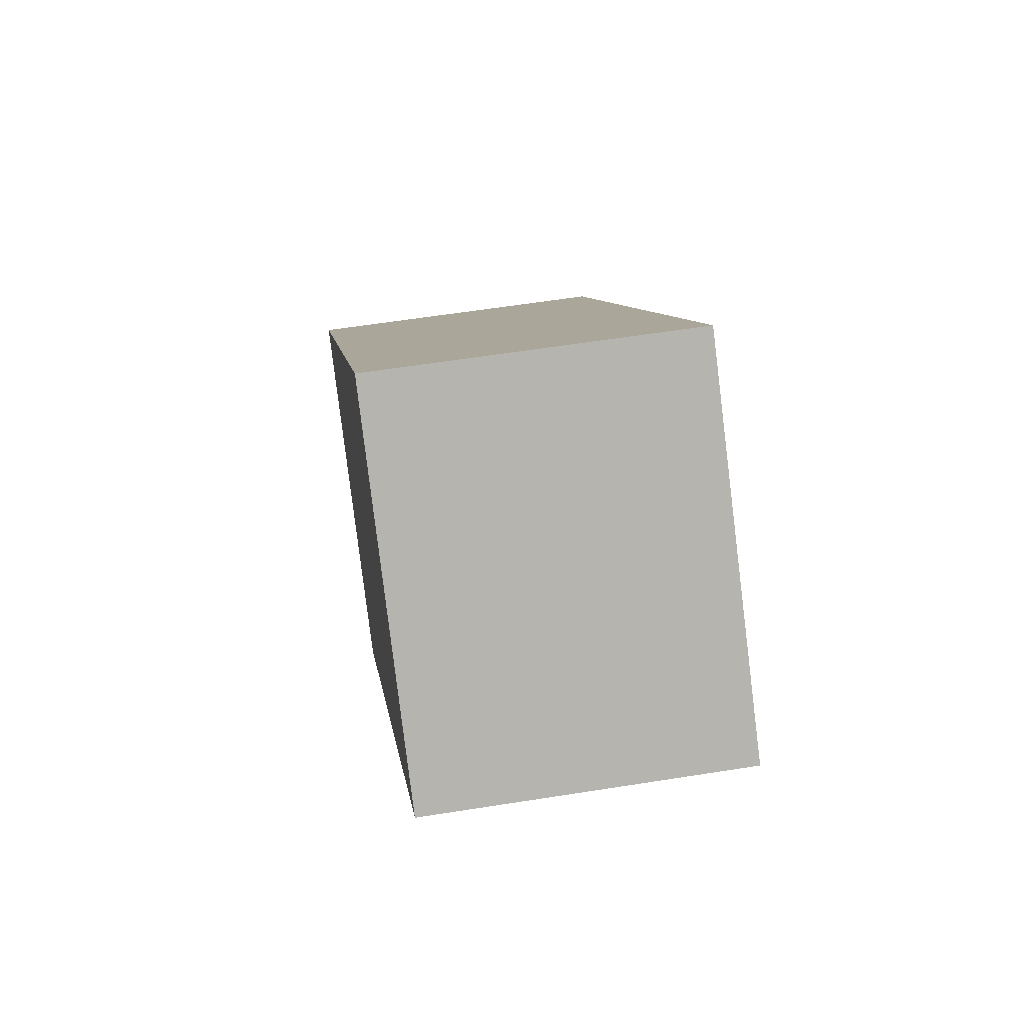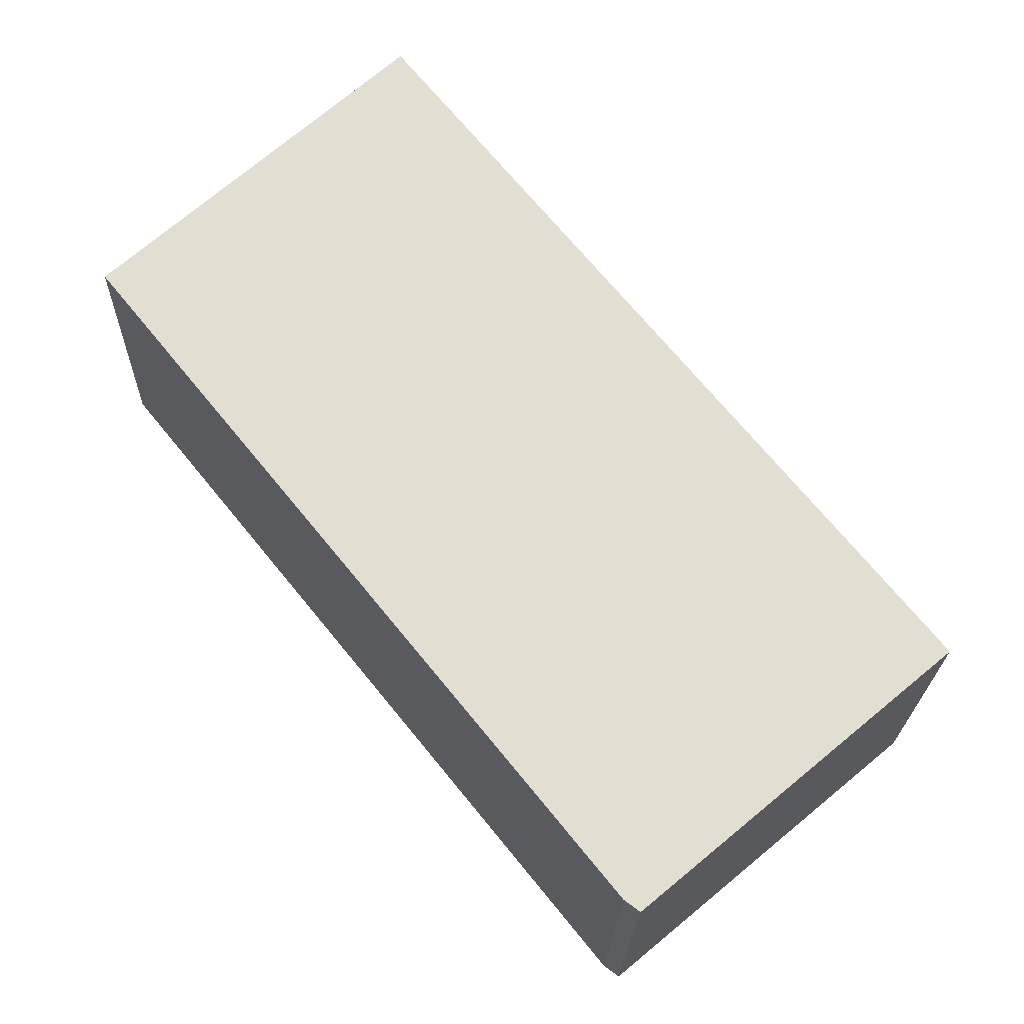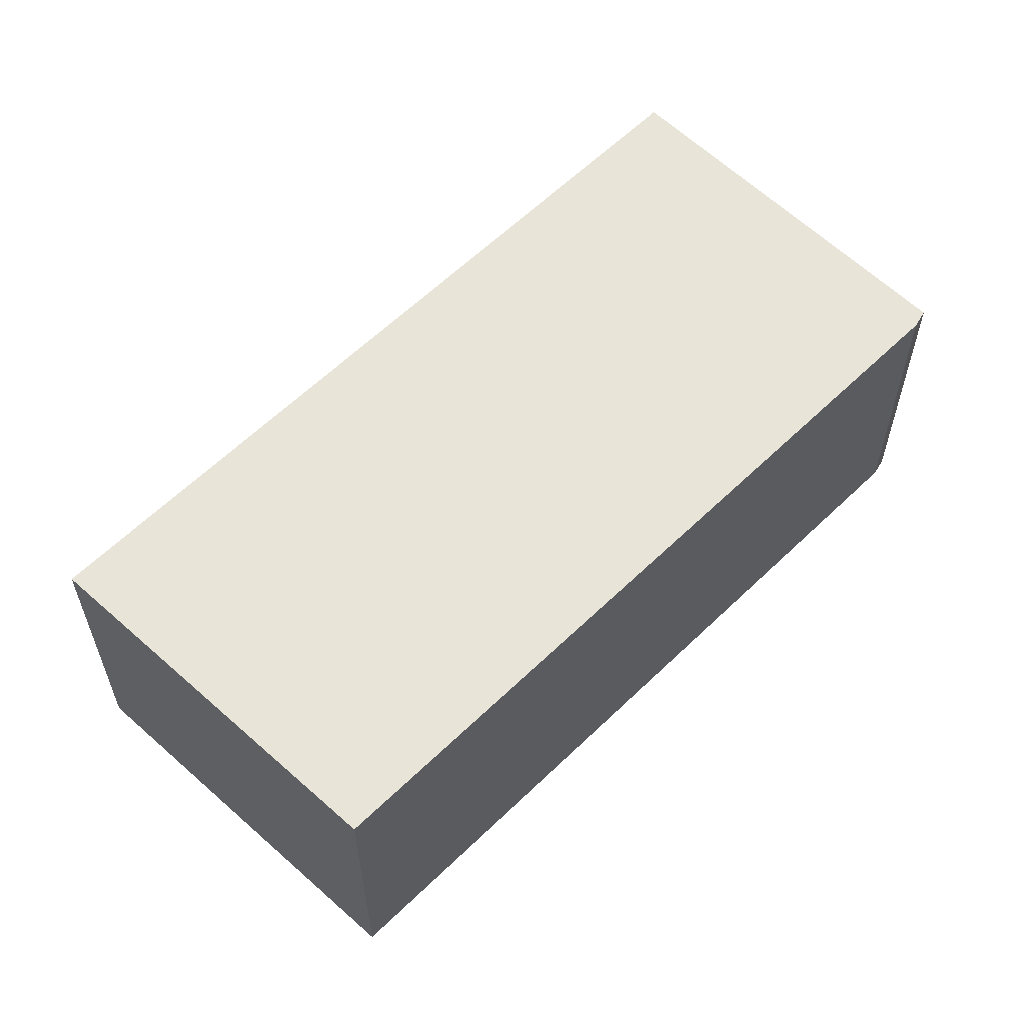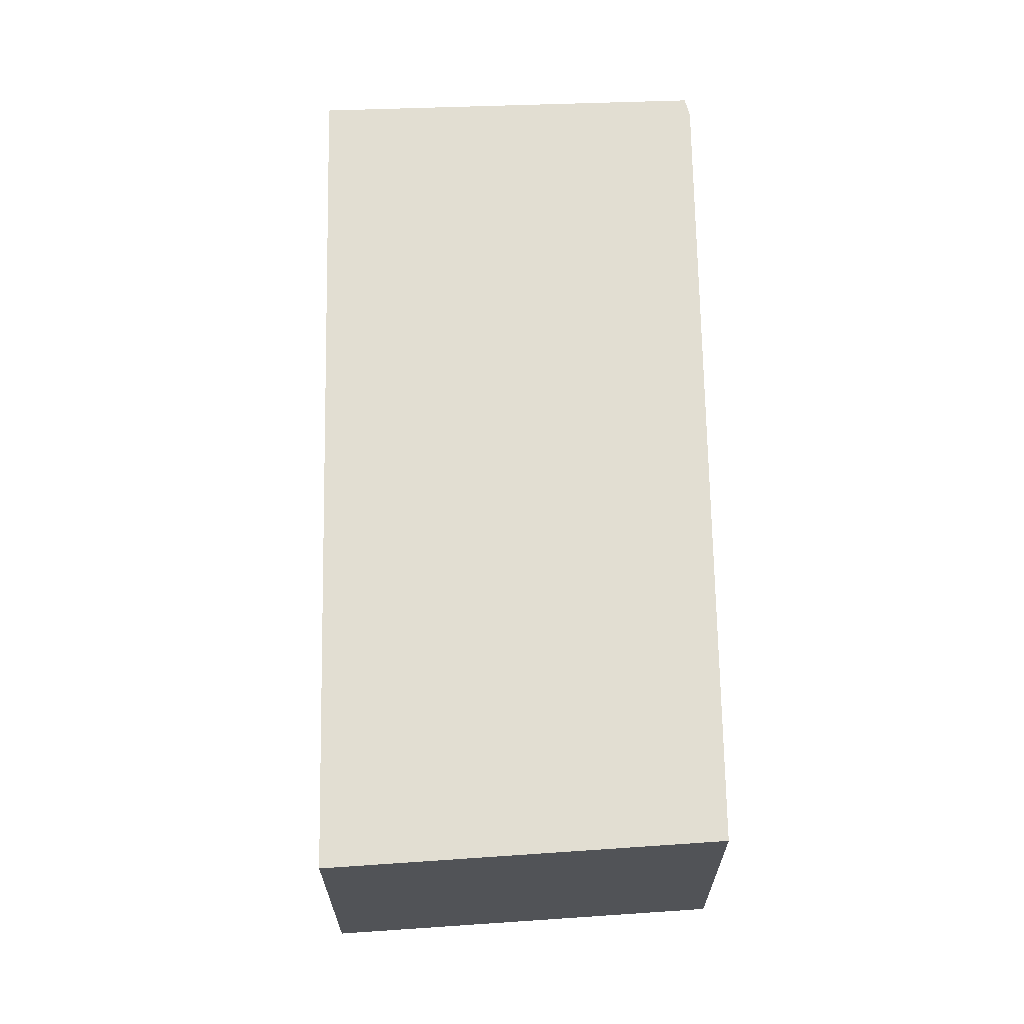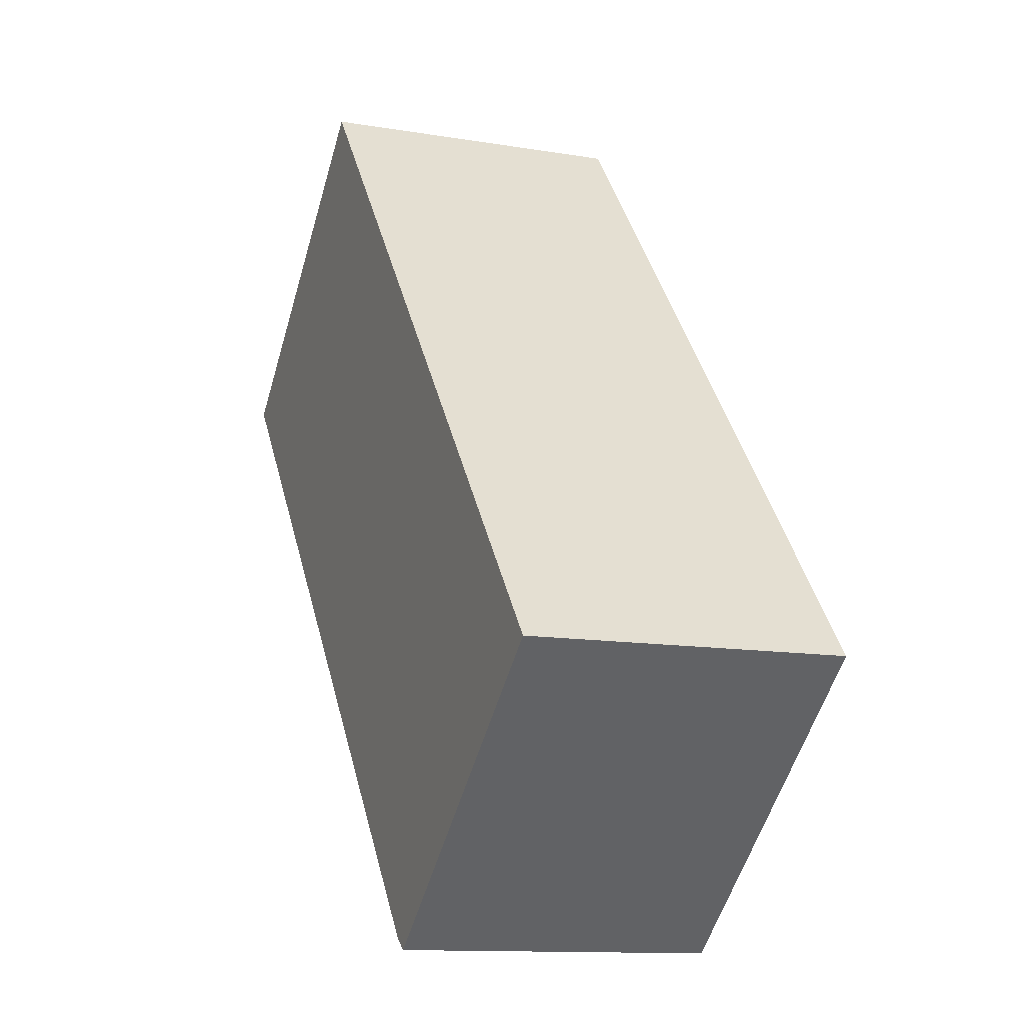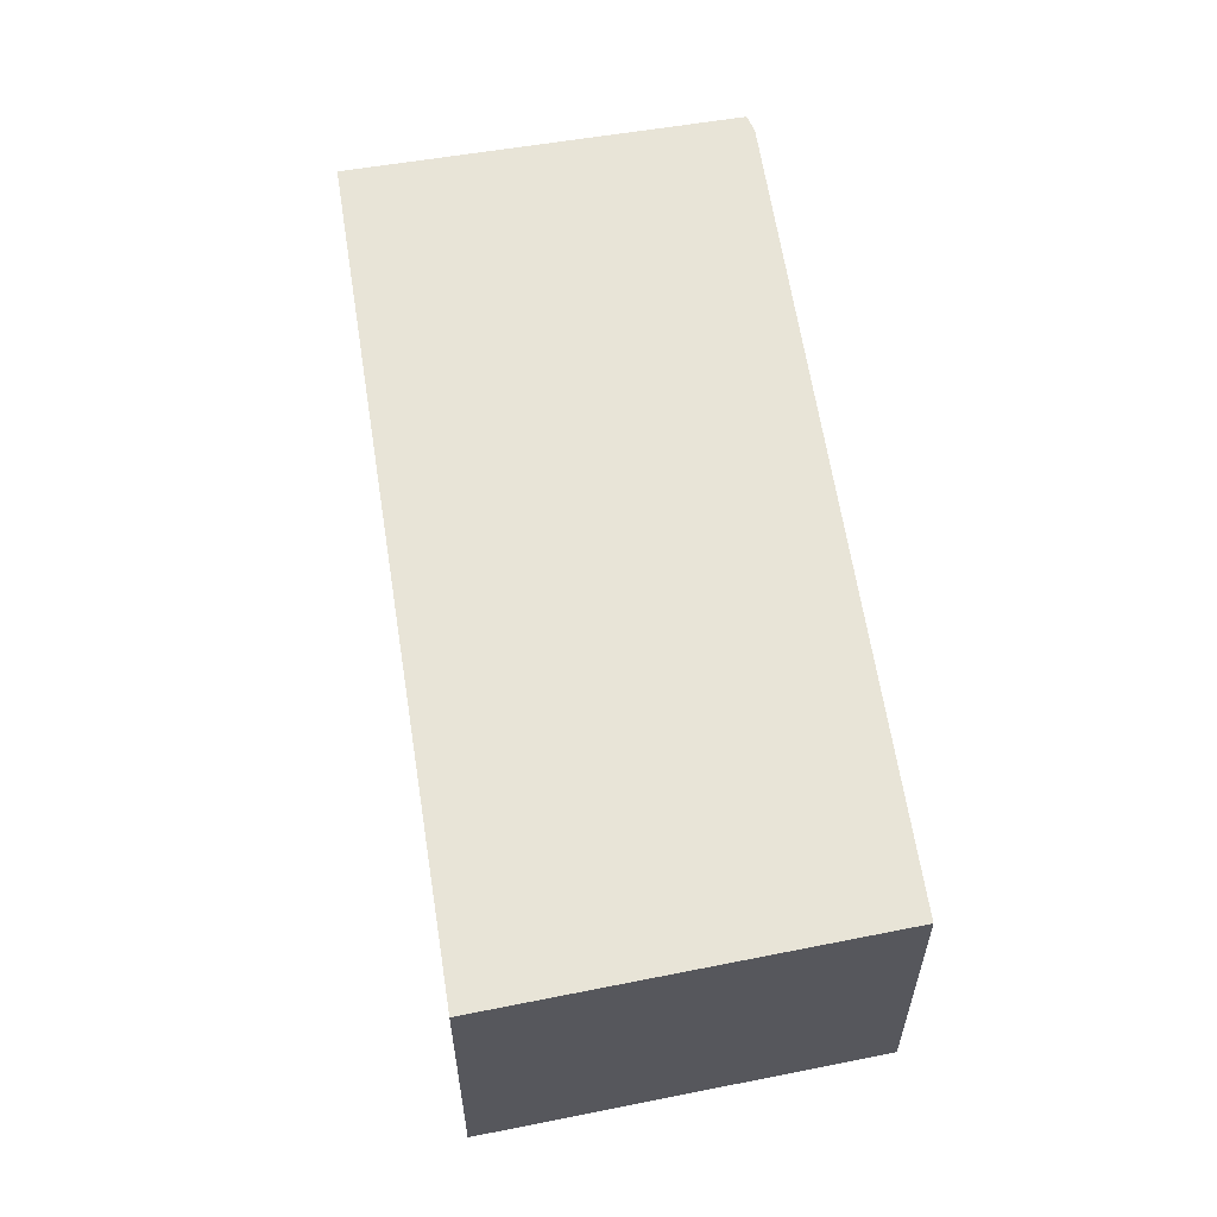
<metadata>
{"format":"obj","ext":"obj","renderer":"f3d","projection":"perspective","resolution":1024,"background":"white","views":[{"elev":58.1,"azim":80.6,"up":"+Z"},{"elev":-21.9,"azim":178.7,"up":"+Z"},{"elev":60.5,"azim":84.4,"up":"+Y"},{"elev":67.9,"azim":38.1,"up":"+Y"},{"elev":-12.2,"azim":-111.7,"up":"+Z"},{"elev":61.3,"azim":30.4,"up":"+Y"}]}
</metadata>
<code>
v  7.31 2.733 3.456
v  0 2.733 1.673e-16
v  4.722 2.733 5.788
v  2.785 2.733 -2.127
v  2.651 2.733 -2.225
v  2.785 1.302e-16 -2.127
v  2.651 1.362e-16 -2.225
v  7.31 -2.116e-16 3.456
v  0 0 0
v  4.722 -3.544e-16 5.788
g defaultobject
f 1 2 3
f 2 1 4
f 2 4 5
f 6 5 4
f 5 6 7
f 8 4 1
f 4 8 6
f 7 2 5
f 2 7 9
f 9 3 2
f 3 9 10
f 10 1 3
f 1 10 8
f 6 9 7
f 9 6 8
f 9 8 10

</code>
